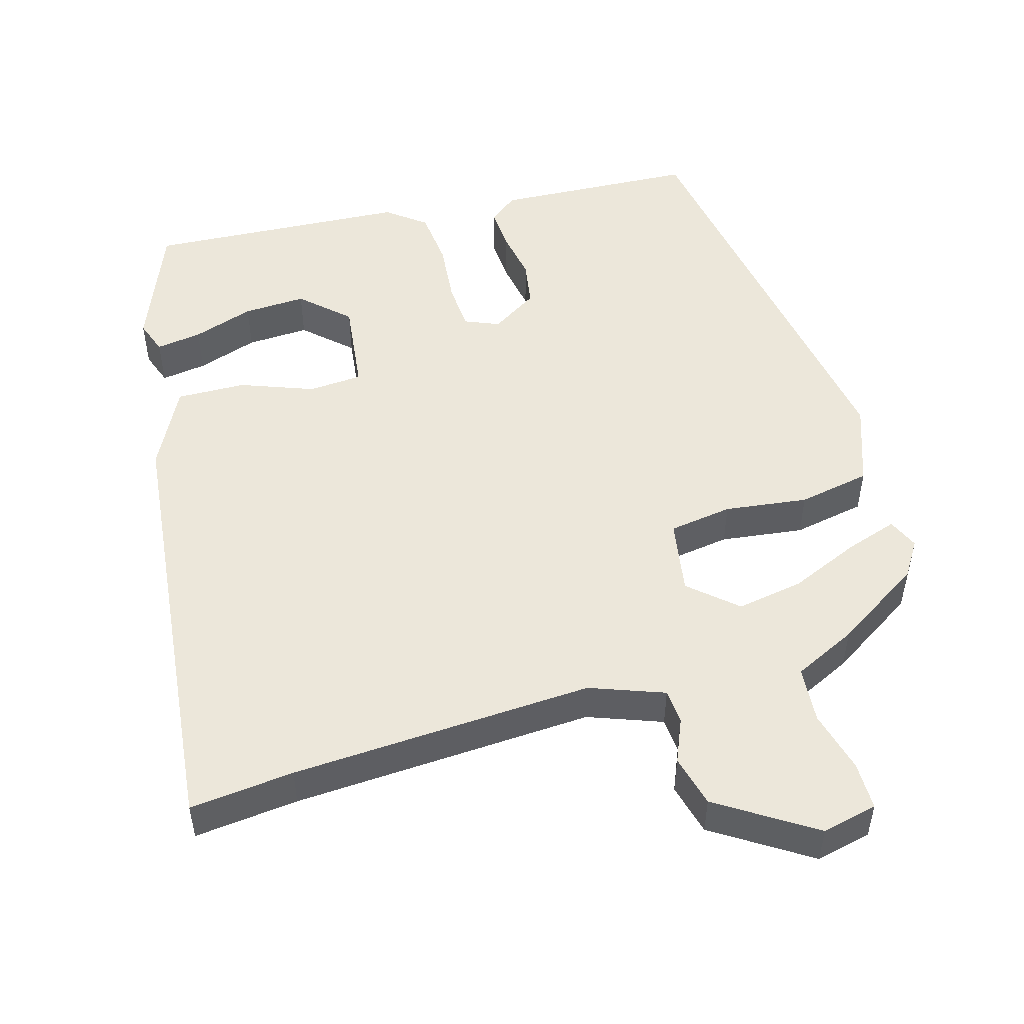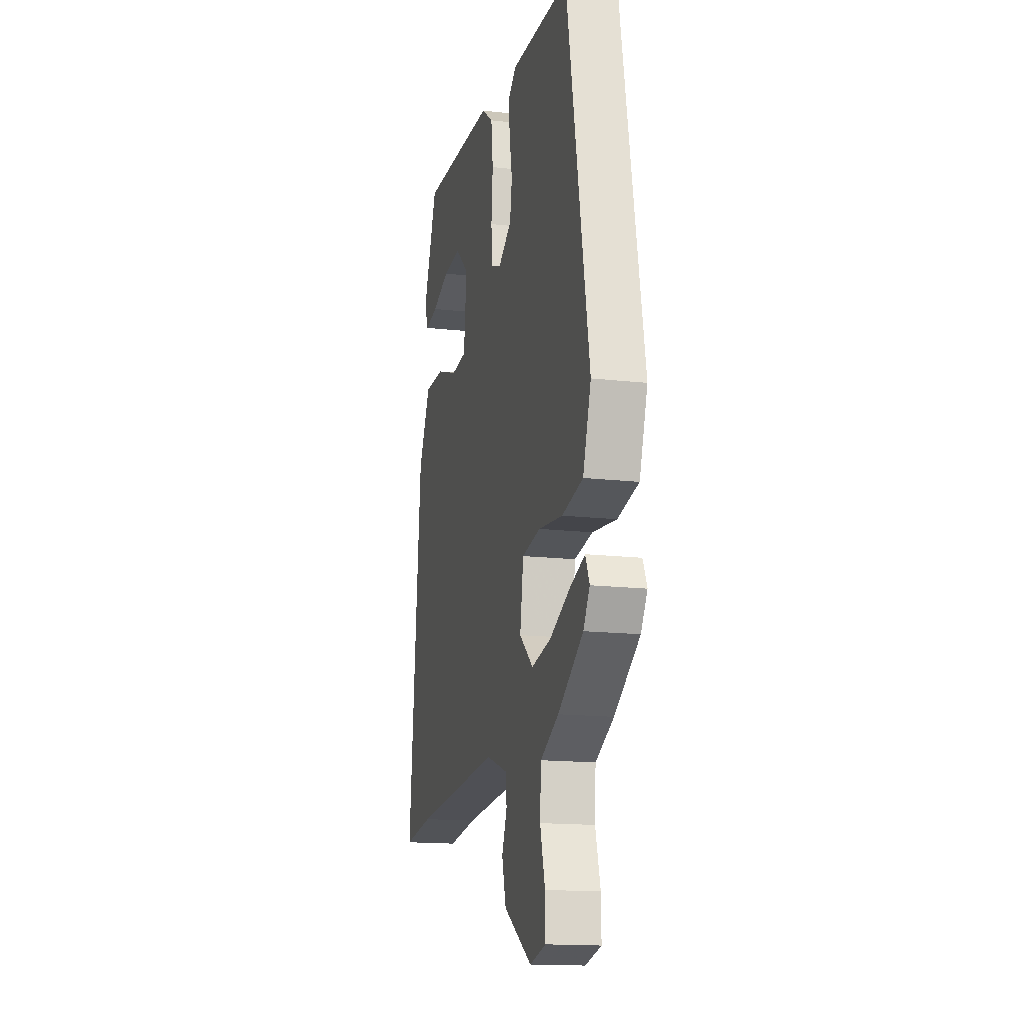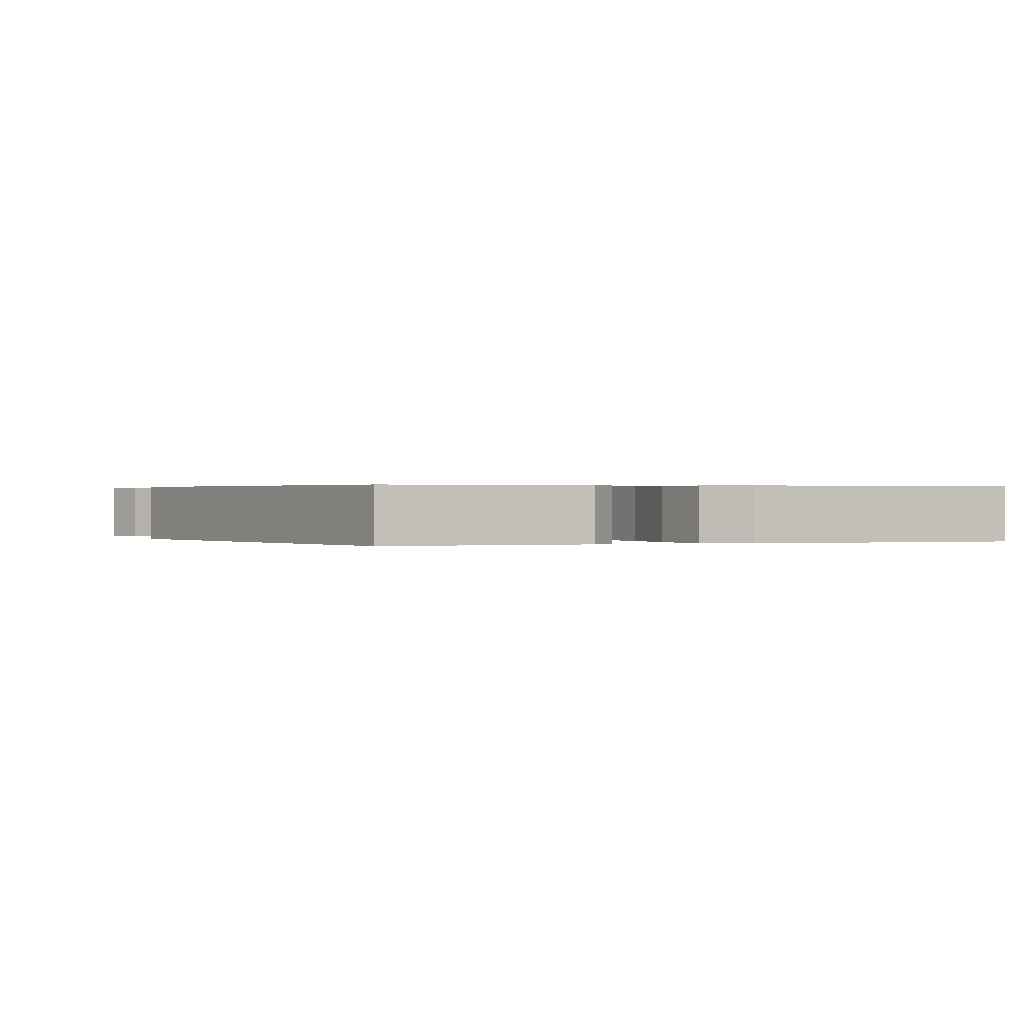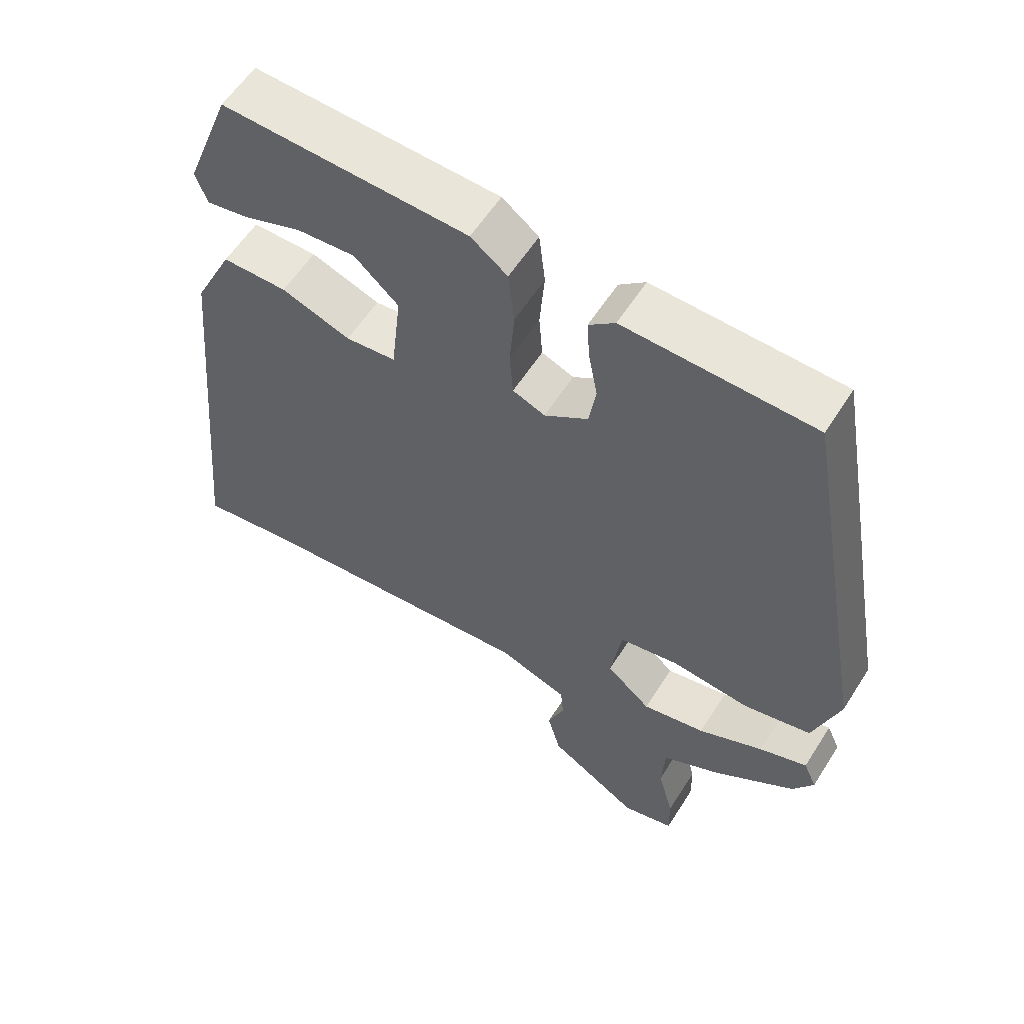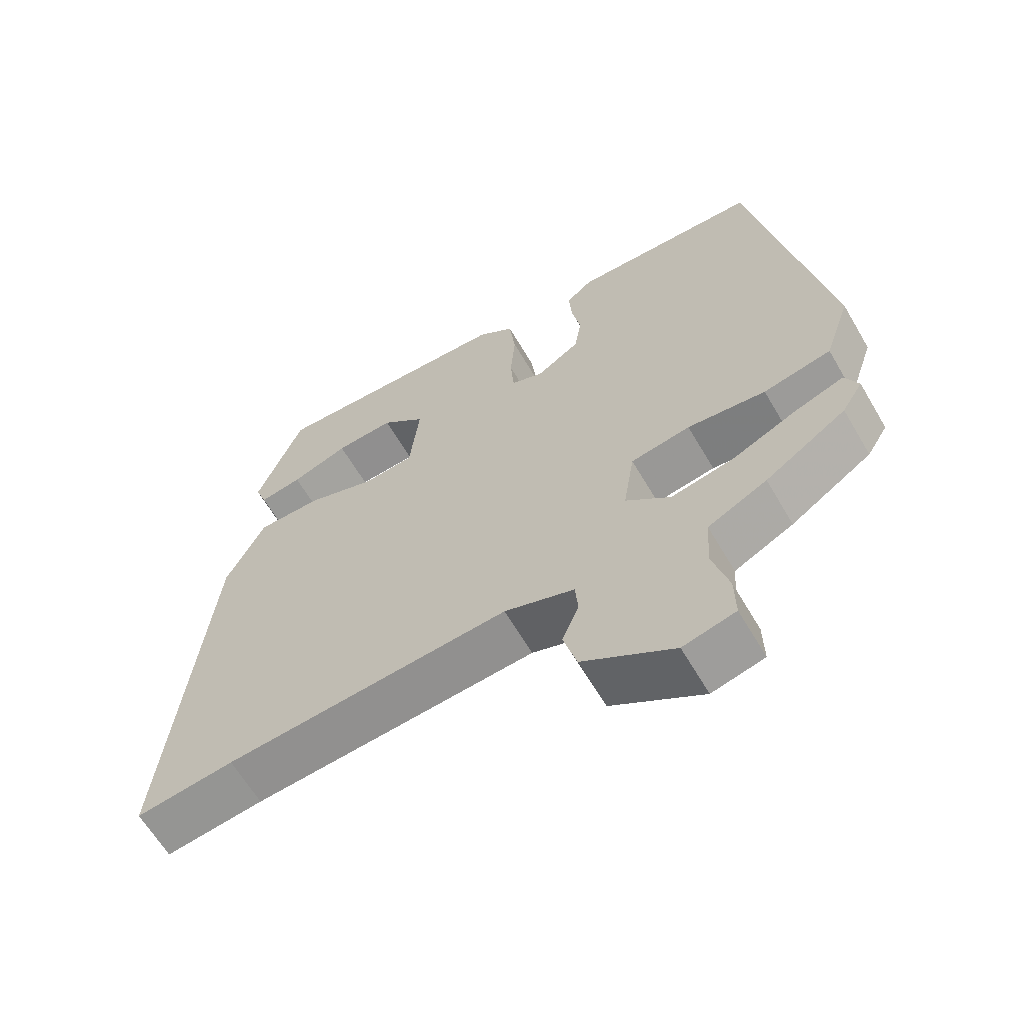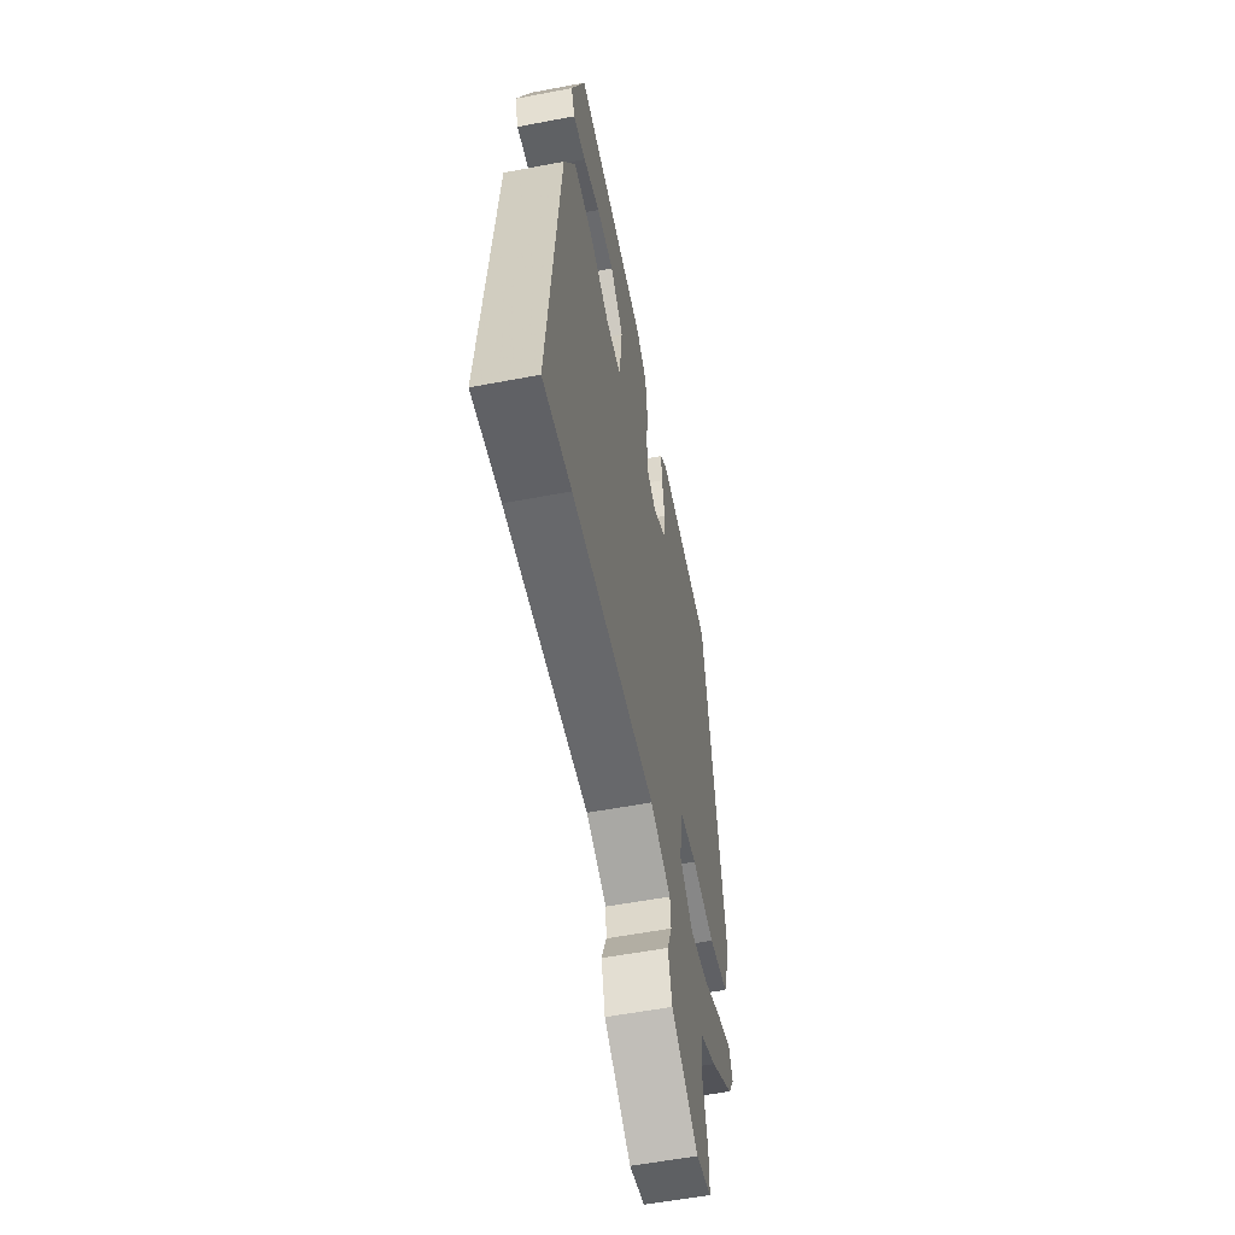
<metadata>
{"format":"obj","ext":"obj","renderer":"f3d","projection":"perspective","resolution":1024,"background":"white","views":[{"elev":50.7,"azim":164.7,"up":"+Y"},{"elev":-15.6,"azim":-103.6,"up":"+Z"},{"elev":0.3,"azim":-24.3,"up":"+Y"},{"elev":58.1,"azim":-147.9,"up":"+Z"},{"elev":-63.4,"azim":-149.6,"up":"+Z"},{"elev":-56.3,"azim":101.3,"up":"+Z"}]}
</metadata>
<code>
v -0.416 0.07 0.478
v -0.142 0.07 0.489
v -0.104 0.07 0.458
v -0.108 0.07 0.4
v -0.121 0.07 0.33
v -0.111 0.07 0.267
v -0.048 0.07 0.226
v -0.001 0.07 0.245
v 0.004 0.07 0.311
v -0.003 0.07 0.397
v 0.006 0.07 0.475
v 0.059 0.07 0.515
v 0.415 0.07 0.532
v 0.481 0.07 0.362
v 0.464 0.07 0.316
v 0.402 0.07 0.326
v 0.319 0.07 0.355
v 0.234 0.07 0.36
v 0.17 0.07 0.302
v 0.184 0.07 0.175
v 0.257 0.07 0.169
v 0.357 0.07 0.205
v 0.451 0.07 0.206
v 0.507 0.07 0.093
v 0.564 0.07 -0.508
v 0.423 0.07 -0.491
v 0.013 0.07 -0.463
v -0.088 0.07 -0.499
v -0.092 0.07 -0.547
v -0.068 0.07 -0.606
v -0.087 0.07 -0.676
v -0.218 0.07 -0.758
v -0.293 0.07 -0.74
v -0.292 0.07 -0.675
v -0.269 0.07 -0.591
v -0.274 0.07 -0.514
v -0.359 0.07 -0.472
v -0.476 0.07 -0.395
v -0.506 0.07 -0.347
v -0.487 0.07 -0.305
v -0.417 0.07 -0.329
v -0.323 0.07 -0.371
v -0.232 0.07 -0.388
v -0.168 0.07 -0.333
v -0.184 0.07 -0.231
v -0.27 0.07 -0.217
v -0.383 0.07 -0.23
v -0.481 0.07 -0.21
v -0.519 0.07 -0.098
v -0.416 0 0.478
v -0.142 0 0.489
v -0.104 0 0.458
v -0.108 0 0.4
v -0.121 0 0.33
v -0.111 0 0.267
v -0.048 0 0.226
v -0.001 0 0.245
v 0.004 0 0.311
v -0.003 0 0.397
v 0.006 0 0.475
v 0.059 0 0.515
v 0.415 0 0.532
v 0.481 0 0.362
v 0.464 0 0.316
v 0.402 0 0.326
v 0.319 0 0.355
v 0.234 0 0.36
v 0.17 0 0.302
v 0.184 0 0.175
v 0.257 0 0.169
v 0.357 0 0.205
v 0.451 0 0.206
v 0.507 0 0.093
v 0.564 0 -0.508
v 0.423 0 -0.491
v 0.013 0 -0.463
v -0.088 0 -0.499
v -0.092 0 -0.547
v -0.068 0 -0.606
v -0.087 0 -0.676
v -0.218 0 -0.758
v -0.293 0 -0.74
v -0.292 0 -0.675
v -0.269 0 -0.591
v -0.274 0 -0.514
v -0.359 0 -0.472
v -0.476 0 -0.395
v -0.506 0 -0.347
v -0.487 0 -0.305
v -0.417 0 -0.329
v -0.323 0 -0.371
v -0.232 0 -0.388
v -0.168 0 -0.333
v -0.184 0 -0.231
v -0.27 0 -0.217
v -0.383 0 -0.23
v -0.481 0 -0.21
v -0.519 0 -0.098
f 3 4 5
f 2 3 5
f 1 2 5
f 49 1 5
f 48 49 5
f 47 48 5
f 46 47 5
f 45 46 5 6
f 44 45 6 7
f 40 41 42
f 39 40 42
f 38 39 42
f 37 38 42
f 36 37 42
f 36 42 43
f 35 36 43 44
f 33 34 35
f 32 33 35
f 31 32 35
f 30 31 35
f 29 30 35
f 28 29 35 44
f 24 25 26
f 23 24 26
f 22 23 26
f 21 22 26
f 20 21 26 27
f 44 7 8
f 28 44 8
f 27 28 8
f 20 27 8
f 19 20 8
f 15 16 17
f 14 15 17
f 13 14 17 18
f 13 18 19
f 12 13 19
f 11 12 19
f 10 11 19
f 9 10 19
f 8 9 19
f 54 53 52
f 54 52 51
f 54 51 50
f 54 50 98
f 54 98 97
f 54 97 96
f 54 96 95
f 55 54 95 94
f 56 55 94 93
f 91 90 89
f 91 89 88
f 91 88 87
f 91 87 86
f 91 86 85
f 92 91 85
f 93 92 85 84
f 84 83 82
f 84 82 81
f 84 81 80
f 84 80 79
f 84 79 78
f 93 84 78 77
f 75 74 73
f 75 73 72
f 75 72 71
f 75 71 70
f 76 75 70 69
f 57 56 93
f 57 93 77
f 57 77 76
f 57 76 69
f 57 69 68
f 66 65 64
f 66 64 63
f 67 66 63 62
f 68 67 62
f 68 62 61
f 68 61 60
f 68 60 59
f 68 59 58
f 68 58 57
f 1 50 51 2
f 2 51 52 3
f 3 52 53 4
f 4 53 54 5
f 5 54 55 6
f 6 55 56 7
f 7 56 57 8
f 8 57 58 9
f 9 58 59 10
f 10 59 60 11
f 11 60 61 12
f 12 61 62 13
f 13 62 63 14
f 14 63 64 15
f 15 64 65 16
f 16 65 66 17
f 17 66 67 18
f 18 67 68 19
f 19 68 69 20
f 20 69 70 21
f 21 70 71 22
f 22 71 72 23
f 23 72 73 24
f 24 73 74 25
f 25 74 75 26
f 26 75 76 27
f 27 76 77 28
f 28 77 78 29
f 29 78 79 30
f 30 79 80 31
f 31 80 81 32
f 32 81 82 33
f 33 82 83 34
f 34 83 84 35
f 35 84 85 36
f 36 85 86 37
f 37 86 87 38
f 38 87 88 39
f 39 88 89 40
f 40 89 90 41
f 41 90 91 42
f 42 91 92 43
f 43 92 93 44
f 44 93 94 45
f 45 94 95 46
f 46 95 96 47
f 47 96 97 48
f 48 97 98 49
f 49 98 50 1

</code>
